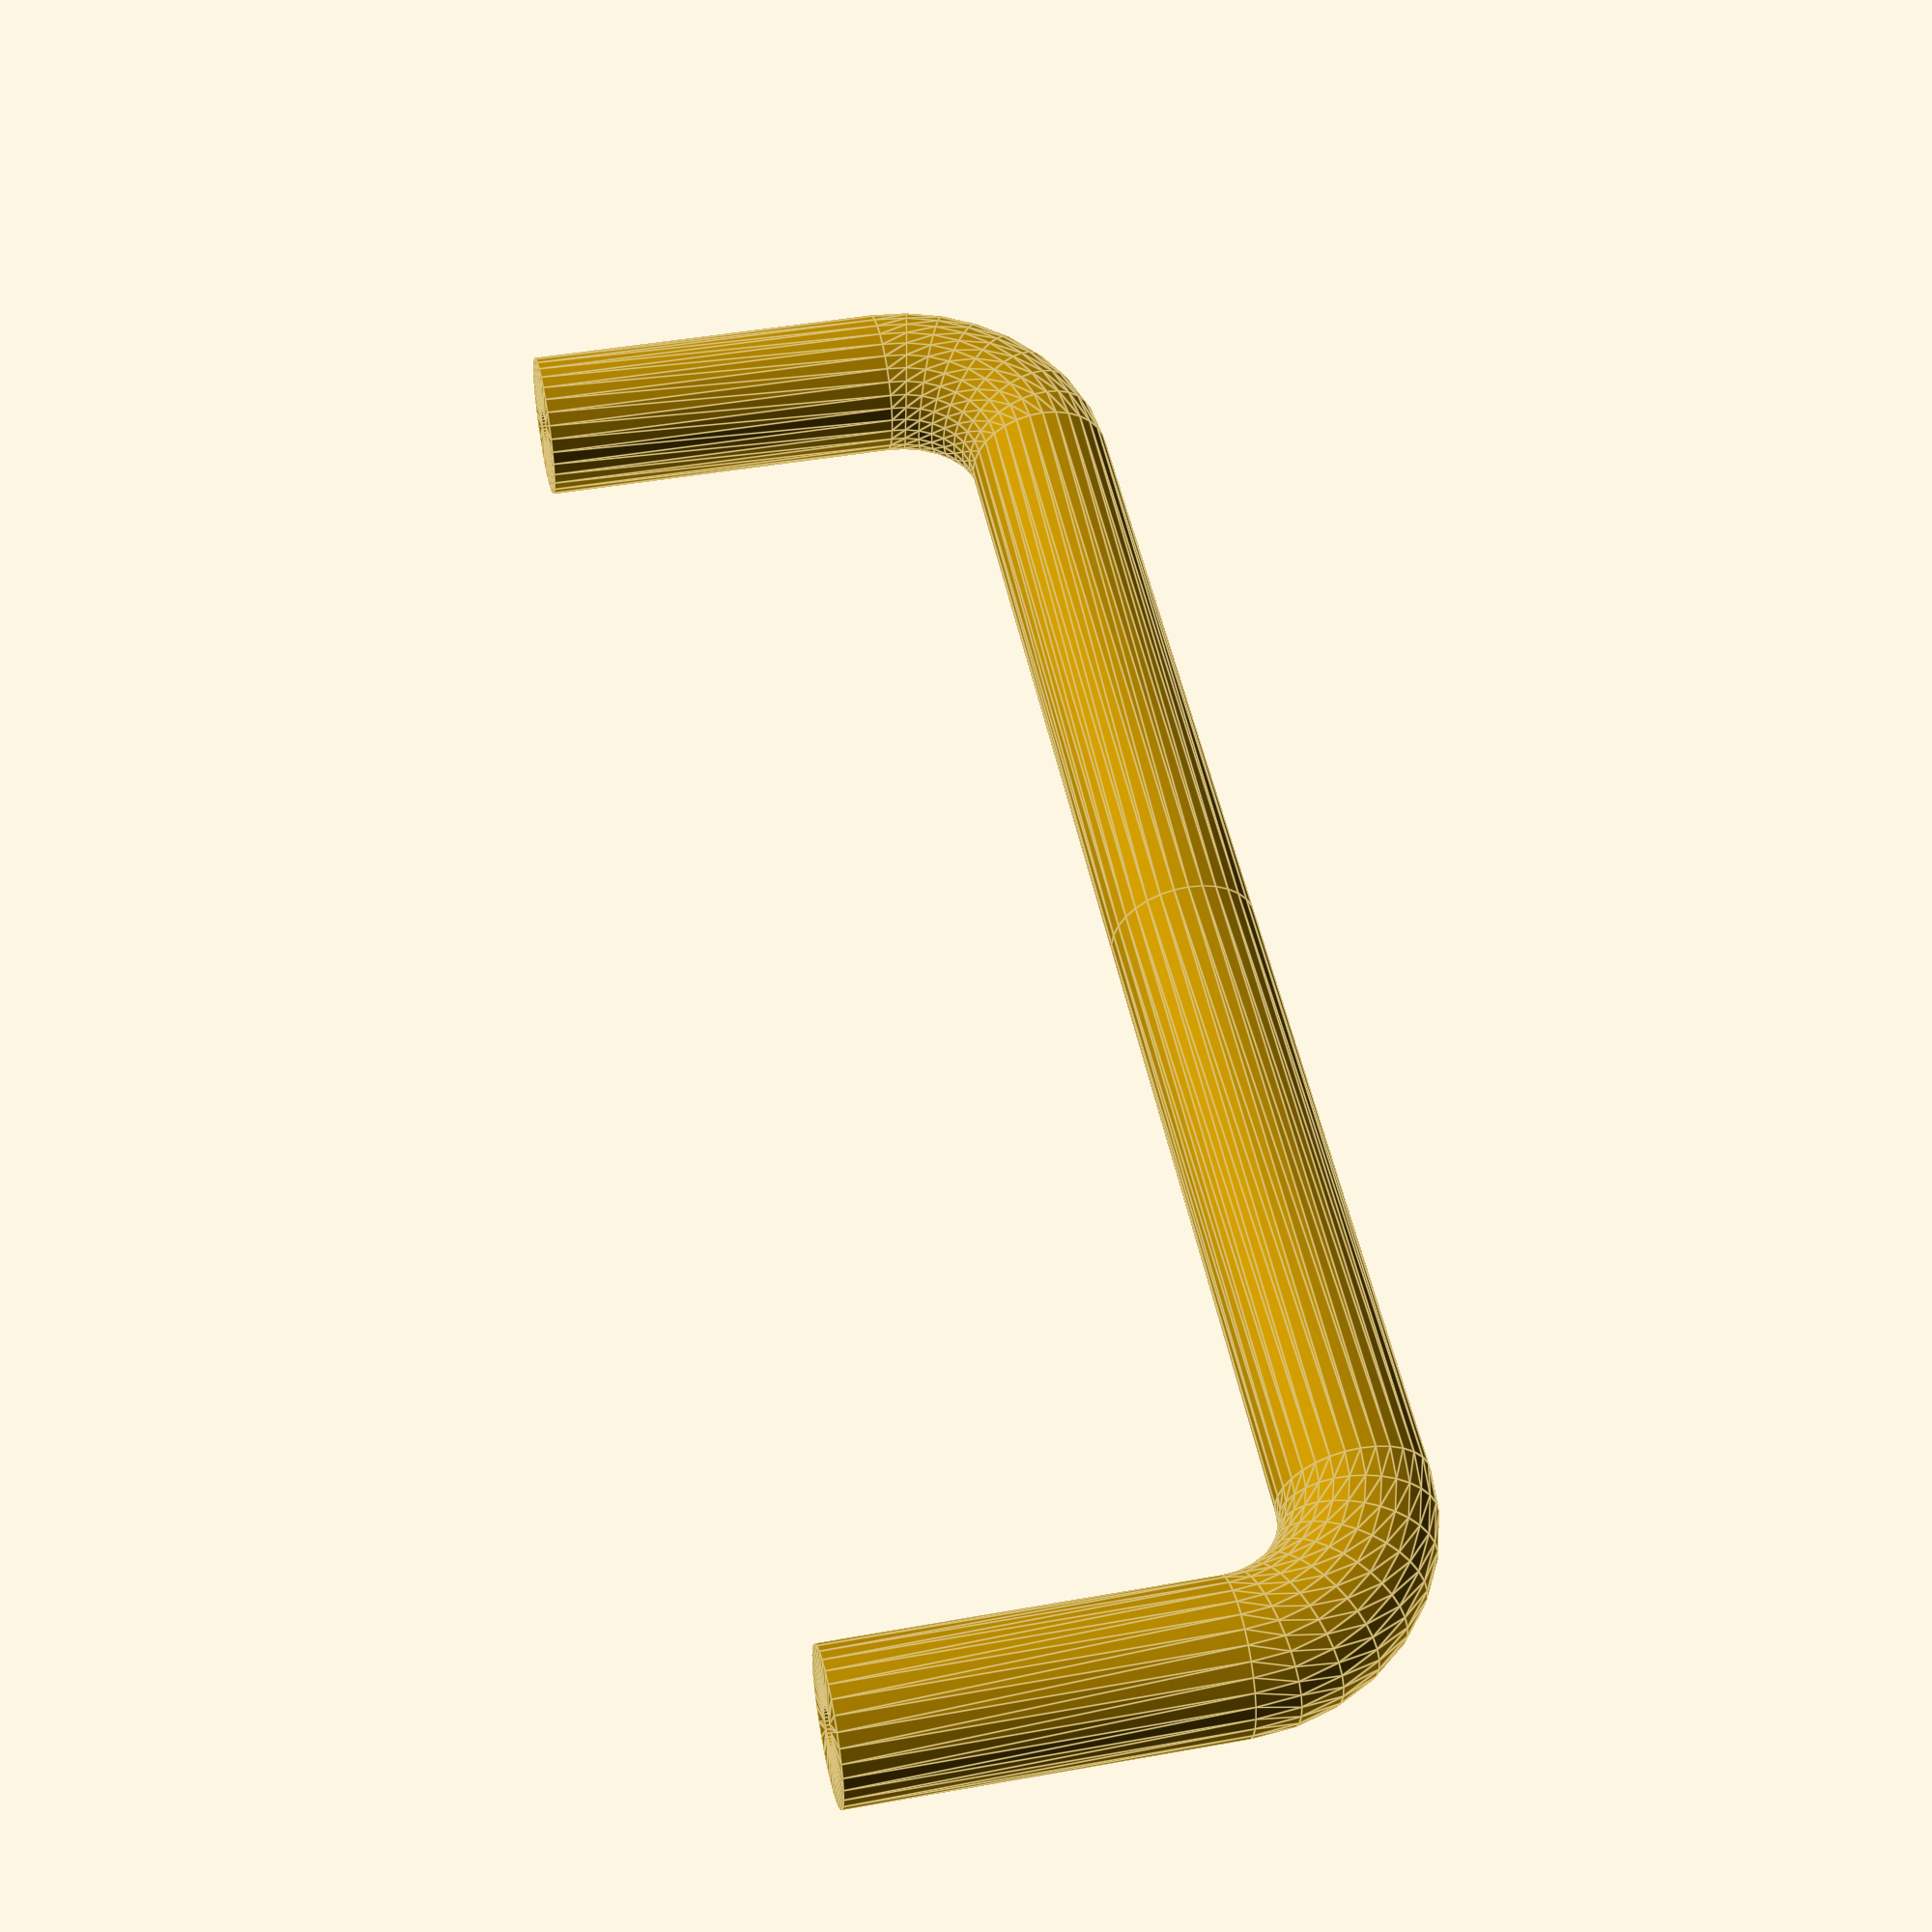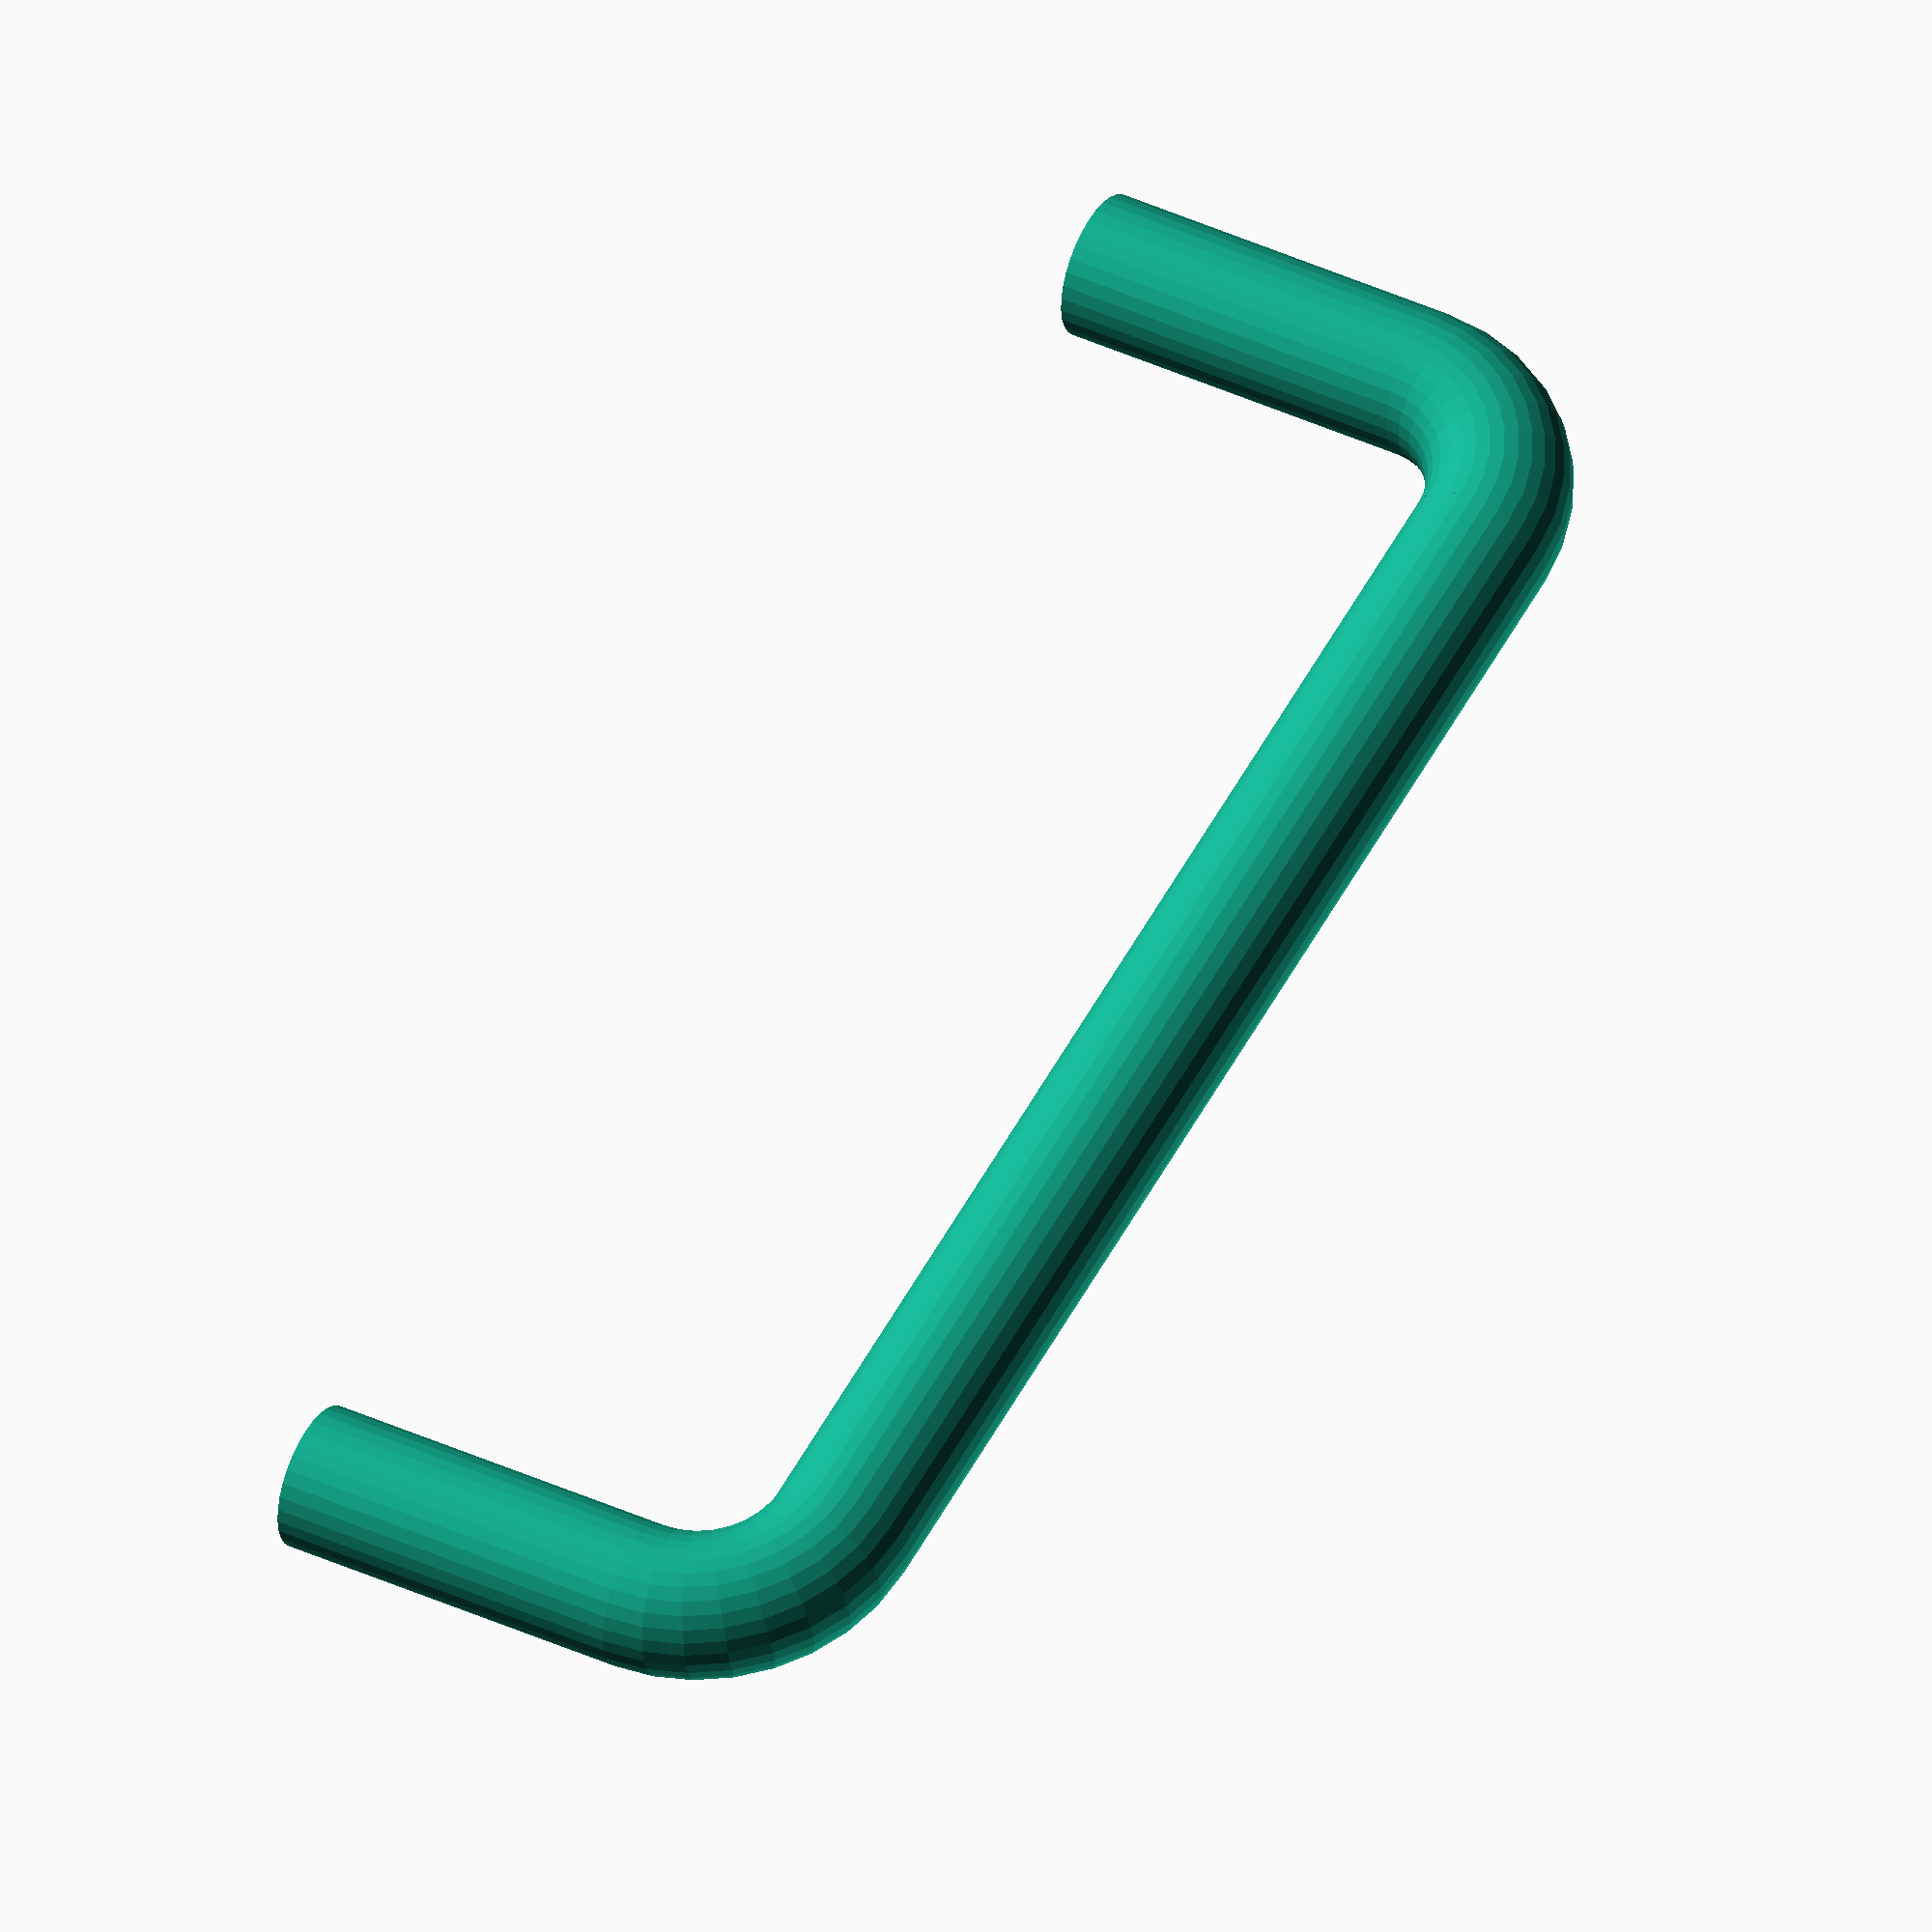
<openscad>
$fn = 32;

epsilon = 0.01;

handle_diameter = 10;
bolt_diameter = 2.5;
handle_length = 90;
handle_depth = 25;


module cross_section() {
    difference() {
        circle(d = handle_diameter);
        circle(d = bolt_diameter);
    }
}

module corner() {
    rotate_extrude(angle = 90) {
        translate([handle_diameter, 0, 0]){
            cross_section();
        }
    }
}
    

module handle_half(){    
    translate([handle_length/2 - epsilon, 0, 0]){
        union(){
            rotate([90, 0, 90]){
                translate([handle_diameter, 0, 0-handle_length/2]){
                    linear_extrude(handle_length/2){
                        cross_section();
                    }
                }
            }
            corner();

            rotate([90, 0, 0]) {
                translate([handle_diameter, 0, 0]) {
                    linear_extrude(handle_depth) {
                        cross_section();
                    }
                }
            }
        }
    }
}

//handle_half();

module handle(){
    union(){
        handle_half();
        mirror([1, 0, 0]){
            handle_half();
        }
    }
}

translate([0, 0, handle_diameter * 1.5])
rotate([-90, 0, 0])
handle();
</openscad>
<views>
elev=136.0 azim=187.8 roll=102.0 proj=p view=edges
elev=139.4 azim=14.4 roll=60.5 proj=o view=solid
</views>
